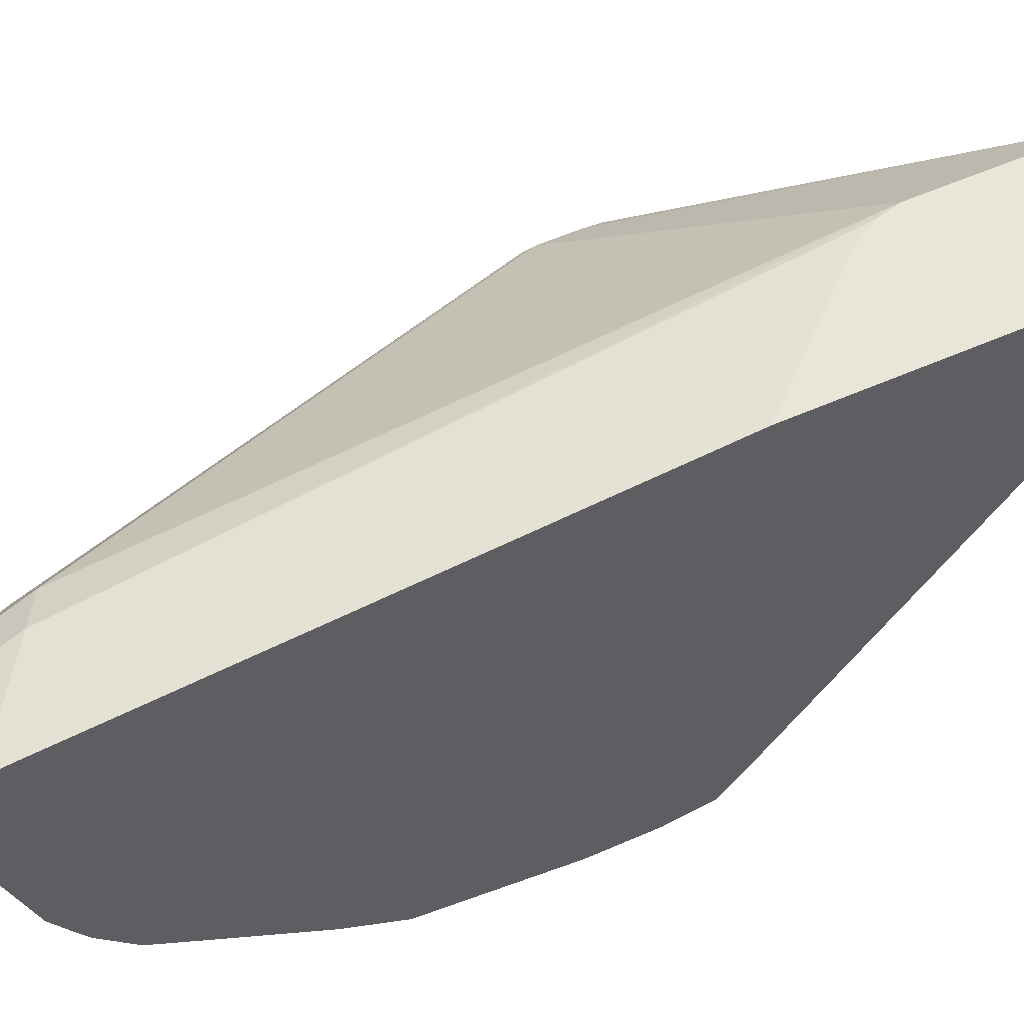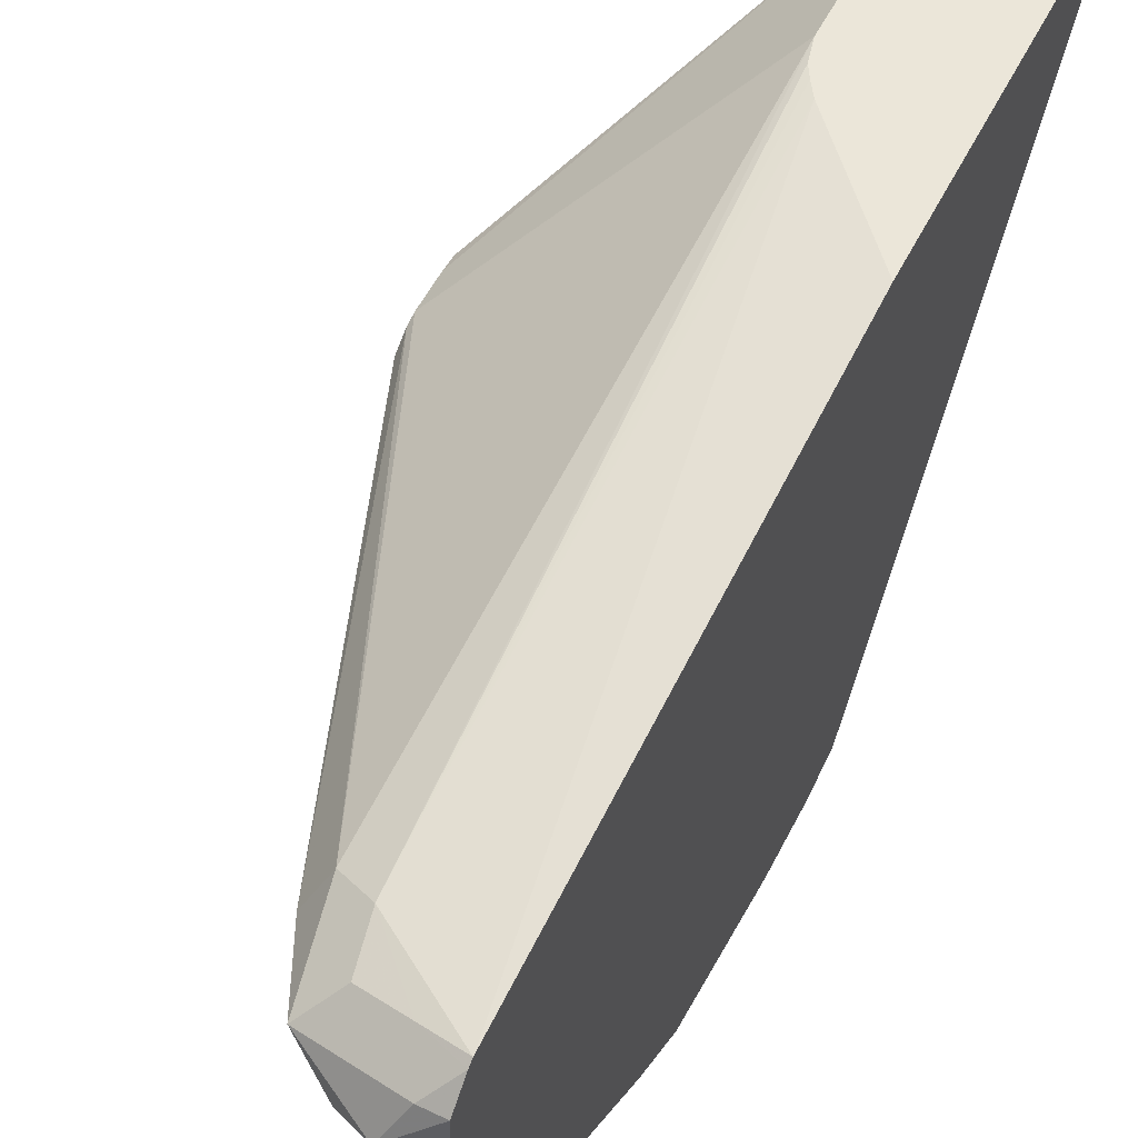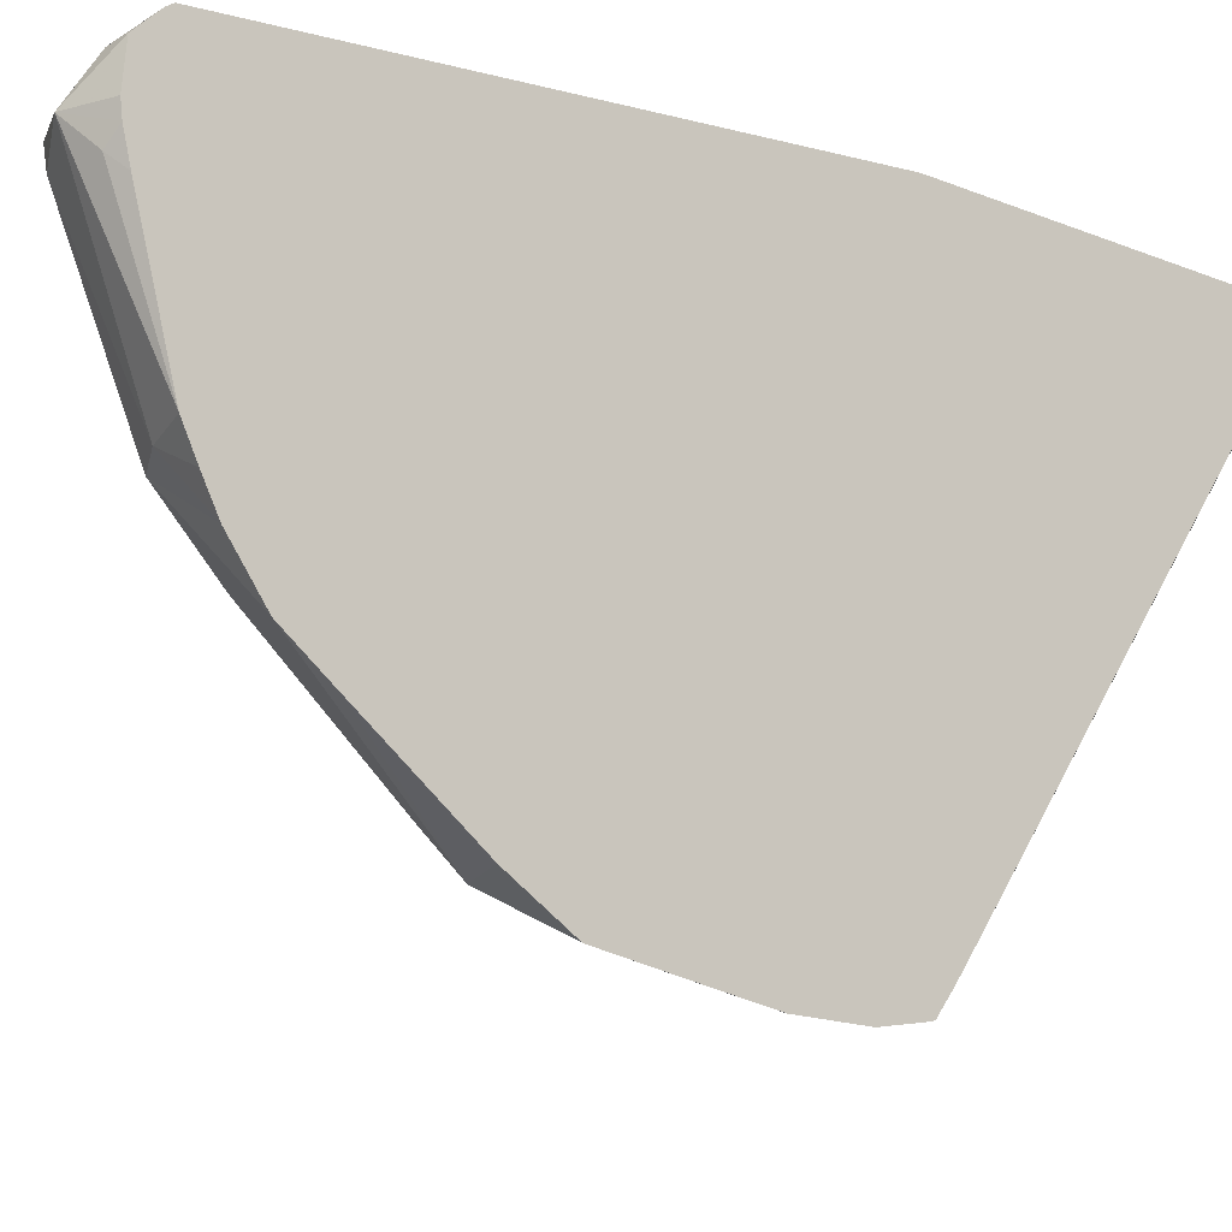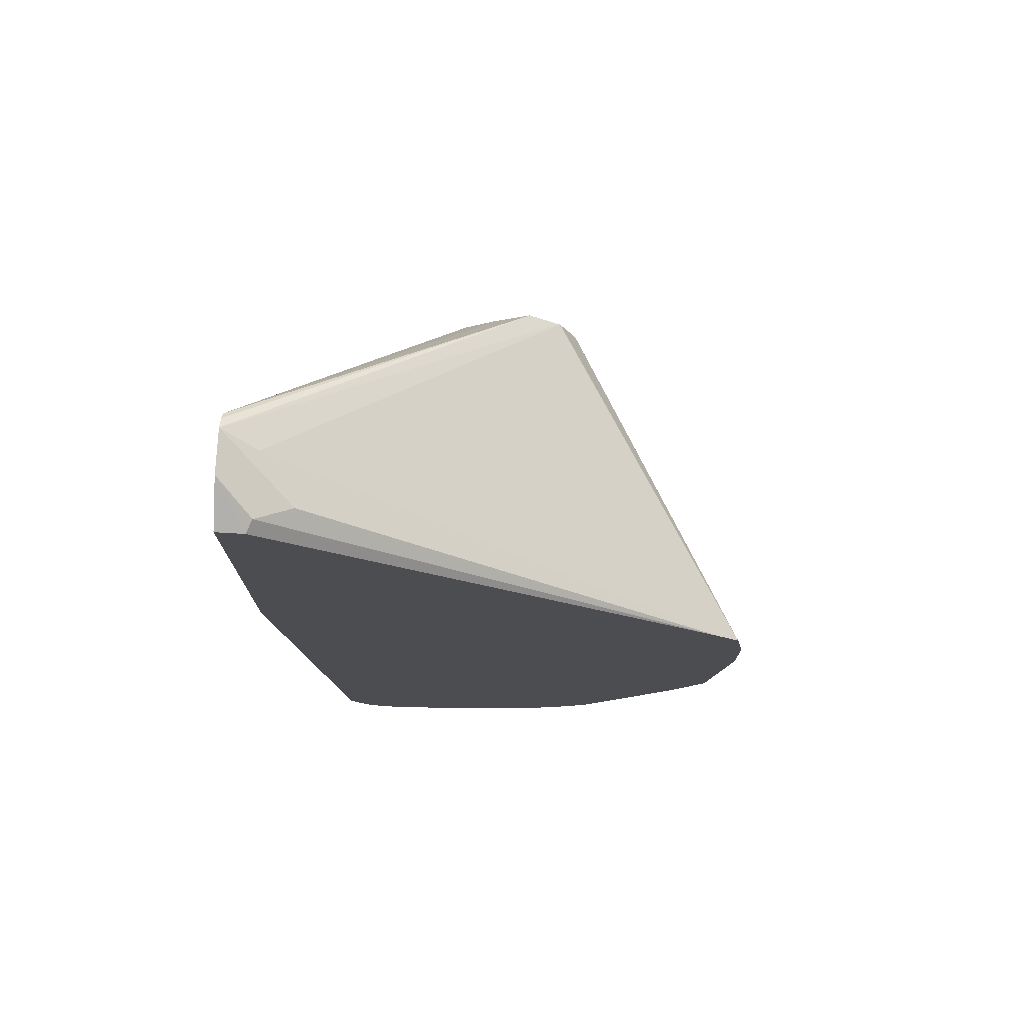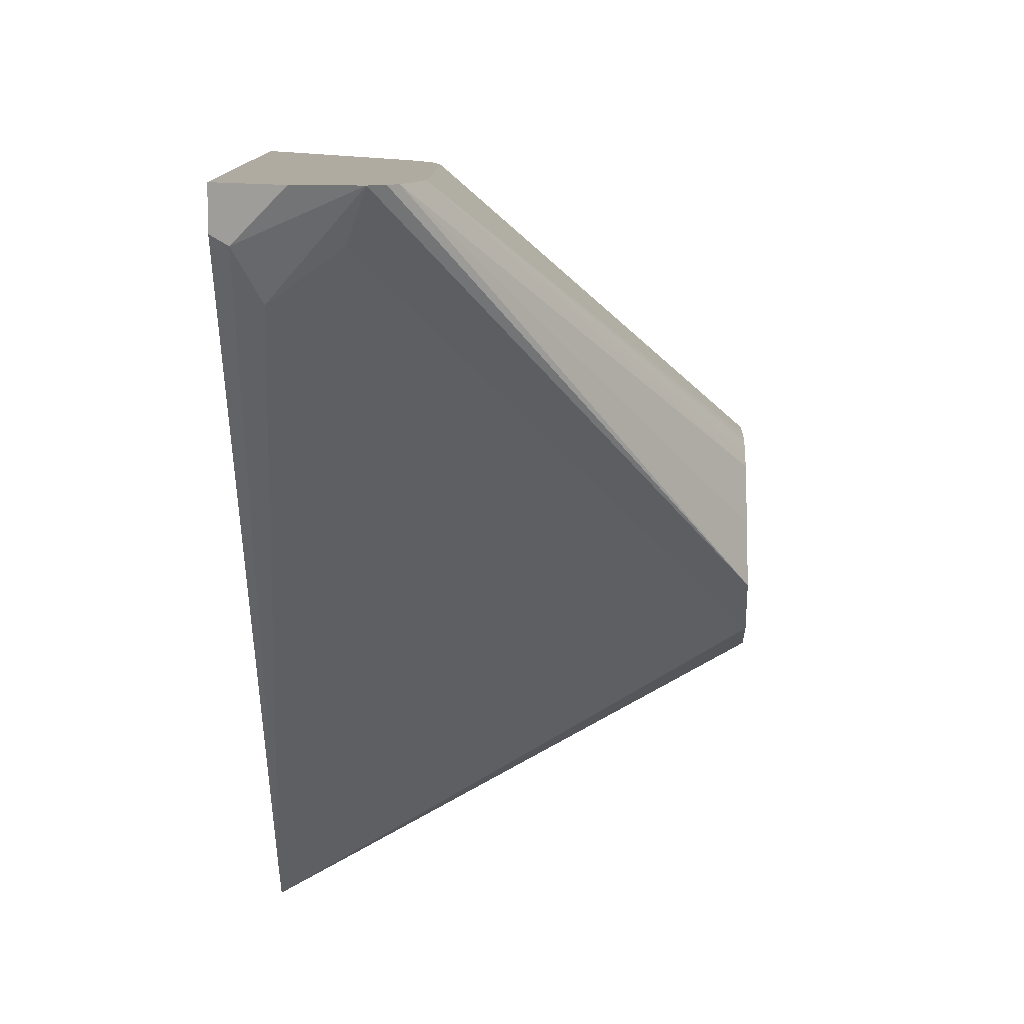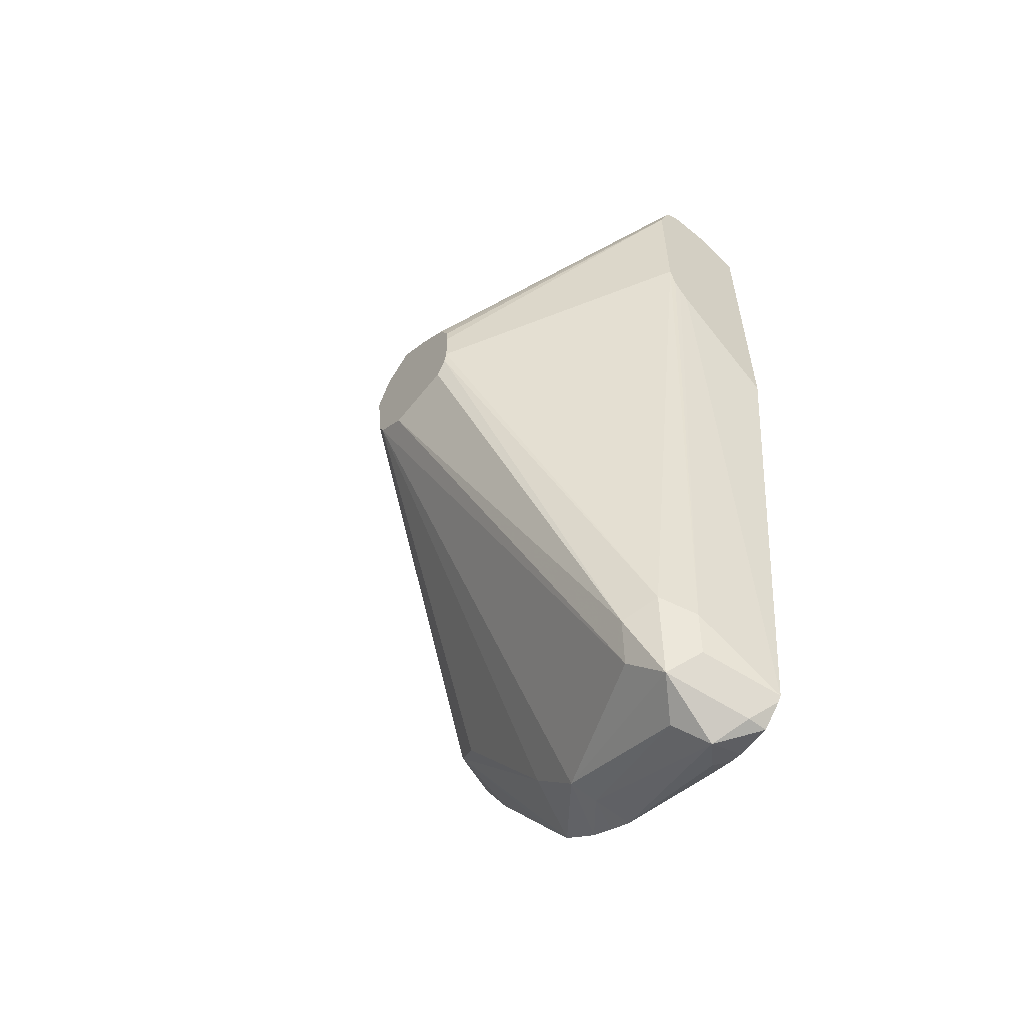
<metadata>
{"format":"obj","ext":"obj","renderer":"f3d","projection":"perspective","resolution":1024,"background":"white","views":[{"elev":58.0,"azim":65.6,"up":"+Z"},{"elev":55.6,"azim":26.8,"up":"+Z"},{"elev":-16.5,"azim":50.2,"up":"+Z"},{"elev":74.3,"azim":93.3,"up":"+Y"},{"elev":9.8,"azim":-178.4,"up":"+Z"},{"elev":-57.6,"azim":-39.0,"up":"+Y"}]}
</metadata>
<code>
v 0.1775 0.1624 -0.2605
v 0.1775 0.2921 -0.2605
v 0.1386 0.2049 -0.2605
v 0.1775 -0.04361 -0.2814
v 0.1775 0.2921 -0.2718
v 0.1592 0.3014 -0.2605
v 0.1351 0.2102 -0.2605
v 0.1422 -0.02029 -0.2844
v 0.1625 -0.04062 -0.2844
v 0.1775 -0.04588 -0.2829
v 0.1727 0.2945 -0.2743
v 0.1775 0.1707 -0.4469
v 0.159 0.3015 -0.2605
v 0.1325 0.2146 -0.2605
v 0.1287 -0.01352 -0.2912
v 0.1354 -0.04738 -0.2979
v 0.1456 -0.03723 -0.2878
v 0.1303 0.2234 -0.2605
v 0.1693 -0.05414 -0.2912
v 0.1775 -0.05414 -0.2912
v 0.1659 0.2878 -0.2878
v 0.1421 0.3027 -0.2605
v 0.1775 0.1669 -0.4523
v 0.1219 -0.02029 -0.3047
v 0.05455 0.1561 -0.3333
v 0.05455 0.1516 -0.3344
v 0.149 -0.05414 -0.3115
v 0.1625 -0.06094 -0.3047
v 0.1287 -0.03385 -0.3115
v 0.1524 -0.03047 -0.3707
v 0.1303 0.2844 -0.2605
v 0.1775 -0.05528 -0.3047
v 0.1473 0.2945 -0.2743
v 0.1396 0.2996 -0.2641
v 0.05455 0.2047 -0.3665
v 0.1379 0.3005 -0.2605
v 0.1775 0.1603 -0.461
v 0.05455 0.1448 -0.339
v 0.05455 0.1427 -0.3675
v 0.05455 0.1708 -0.3333
v 0.1625 -0.03552 -0.3682
v 0.1727 -0.05585 -0.3149
v 0.1775 -0.05464 -0.31
v 0.1775 -0.0393 -0.3663
v 0.05455 0.1511 -0.3803
v 0.1524 -0.01014 -0.391
v 0.1775 -0.01655 -0.4029
v 0.1775 -0.02883 -0.3866
v 0.1352 0.2978 -0.2605
v 0.05455 0.1867 -0.3391
v 0.05455 0.1821 -0.3365
v 0.05455 0.1771 -0.3339
v 0.05455 0.1963 -0.3791
v 0.05455 0.1967 -0.3785
v 0.05455 0.1963 -0.3521
v 0.1775 0.1575 -0.4617
v 0.05455 0.1828 -0.386
v 0.05455 0.1956 -0.3796
v 0.1775 -0.03428 -0.3763
v 0.1775 -0.05219 -0.3198
v 0.05455 0.1561 -0.3828
v 0.1524 0.05081 -0.4418
v 0.1473 0.04066 -0.4291
v 0.1775 4.32e-06 -0.4151
v 0.1775 0.1422 -0.4646
v 0.1693 0.1422 -0.4604
v 0.1693 0.1219 -0.4604
v 0.1727 0.1118 -0.4621
v 0.1625 0.1016 -0.4545
v 0.05455 0.1625 -0.3836
v 0.1775 0.06095 -0.4567
v 0.1775 0.03888 -0.4434
v 0.1775 0.1166 -0.4646
v 0.1775 0.1077 -0.4634
f 28 43 32
f 29 45 30
f 28 42 43
f 28 41 44
f 28 44 42
f 29 39 45
f 30 45 46
f 30 47 48
f 30 48 41
f 31 49 50
f 31 50 51
f 31 52 40
f 27 30 41
f 31 51 52
f 30 46 47
f 27 41 28
f 25 55 35
f 25 39 38
f 24 38 39
f 33 37 53
f 24 39 29
f 25 40 52
f 25 52 51
f 25 51 50
f 25 50 55
f 25 35 54
f 25 54 53
f 25 53 58
f 25 58 57
f 25 57 70
f 25 70 61
f 25 61 45
f 25 45 39
f 25 38 26
f 33 53 54
f 57 69 62
f 34 54 35
f 57 67 68
f 57 68 69
f 57 62 70
f 61 70 62
f 62 69 68
f 62 68 71
f 57 66 67
f 62 71 72
f 65 73 67
f 65 67 66
f 67 73 68
f 68 73 74
f 68 74 71
f 24 26 38
f 62 72 64
f 56 66 57
f 56 65 66
f 49 55 50
f 35 55 49
f 35 49 36
f 37 56 57
f 37 57 58
f 37 58 53
f 41 59 44
f 41 48 59
f 42 60 43
f 42 44 60
f 45 61 62
f 45 62 63
f 45 63 46
f 46 63 62
f 46 62 47
f 47 62 64
f 33 54 34
f 23 37 33
f 1 72 71
f 22 34 35
f 1 48 47
f 1 47 64
f 1 64 72
f 22 35 36
f 1 71 74
f 1 74 73
f 1 59 48
f 1 73 65
f 1 56 37
f 1 37 23
f 1 23 12
f 1 12 5
f 1 5 2
f 2 5 6
f 1 65 56
f 3 7 8
f 1 44 59
f 1 43 60
f 1 2 6
f 1 6 13
f 1 13 22
f 1 22 36
f 1 49 31
f 1 31 18
f 1 60 44
f 1 18 14
f 1 7 3
f 1 3 4
f 1 4 10
f 1 10 20
f 1 20 32
f 1 32 43
f 1 14 7
f 3 8 4
f 1 36 49
f 4 9 10
f 15 25 26
f 15 26 24
f 16 27 28
f 16 28 19
f 16 24 29
f 16 29 30
f 15 18 25
f 16 30 27
f 18 40 25
f 19 28 20
f 20 28 32
f 21 33 22
f 22 33 34
f 4 8 9
f 18 31 40
f 15 24 16
f 21 23 33
f 11 12 23
f 11 23 21
f 5 12 11
f 7 14 8
f 8 15 16
f 8 16 17
f 8 17 9
f 8 14 18
f 6 11 13
f 9 16 10
f 11 22 13
f 8 18 15
f 11 21 22
f 5 11 6
f 10 16 19
f 9 17 16
f 10 19 20

</code>
